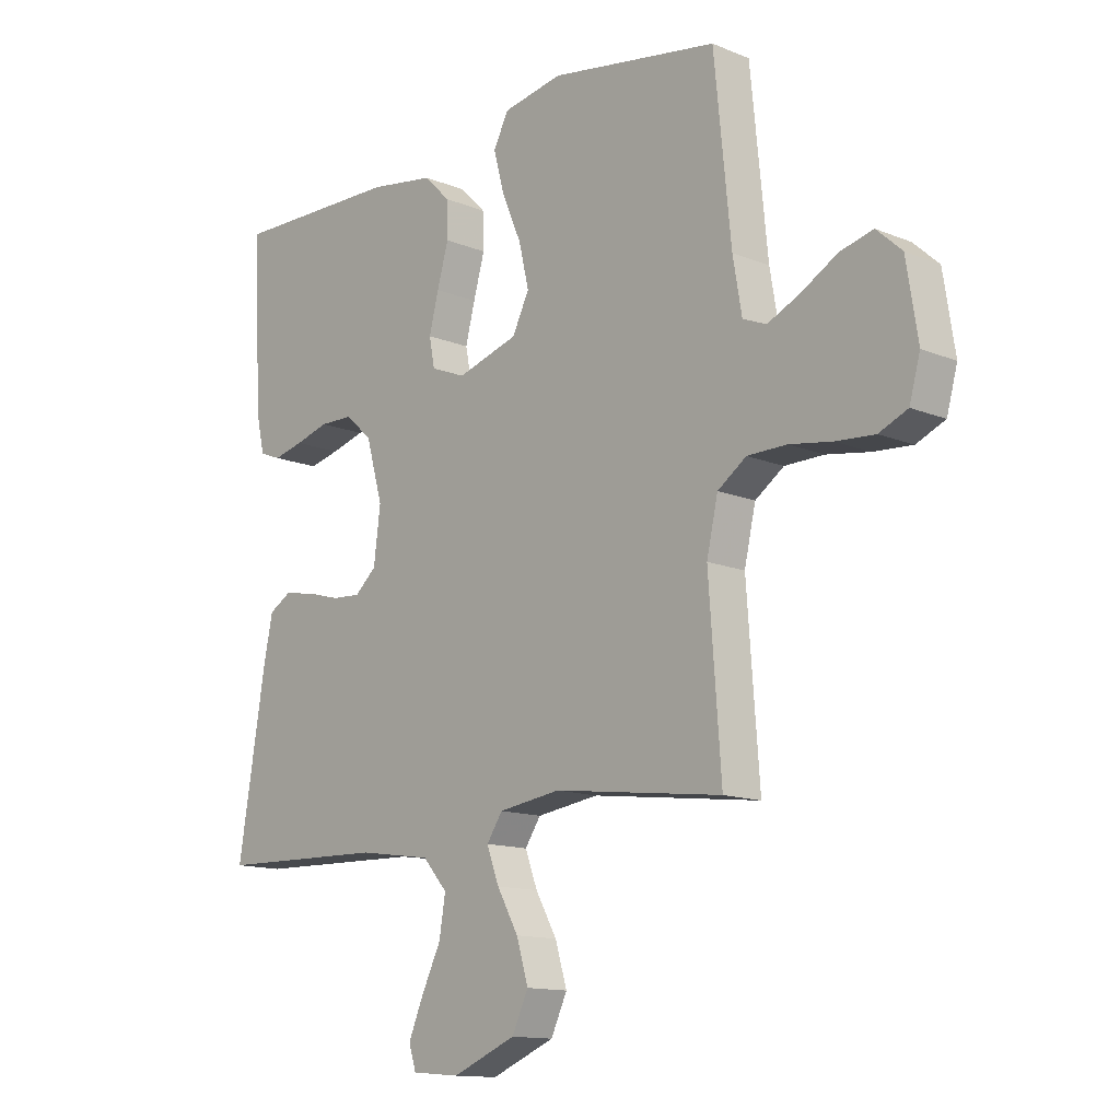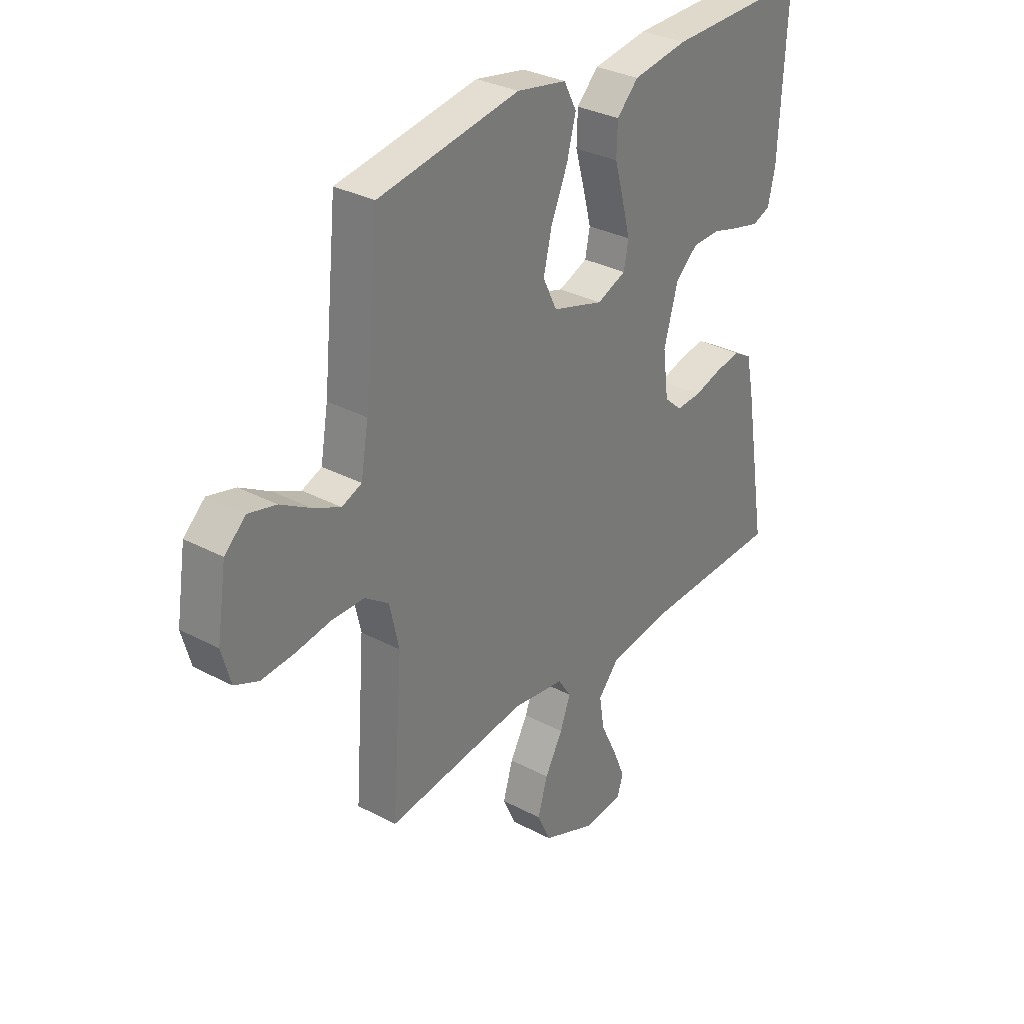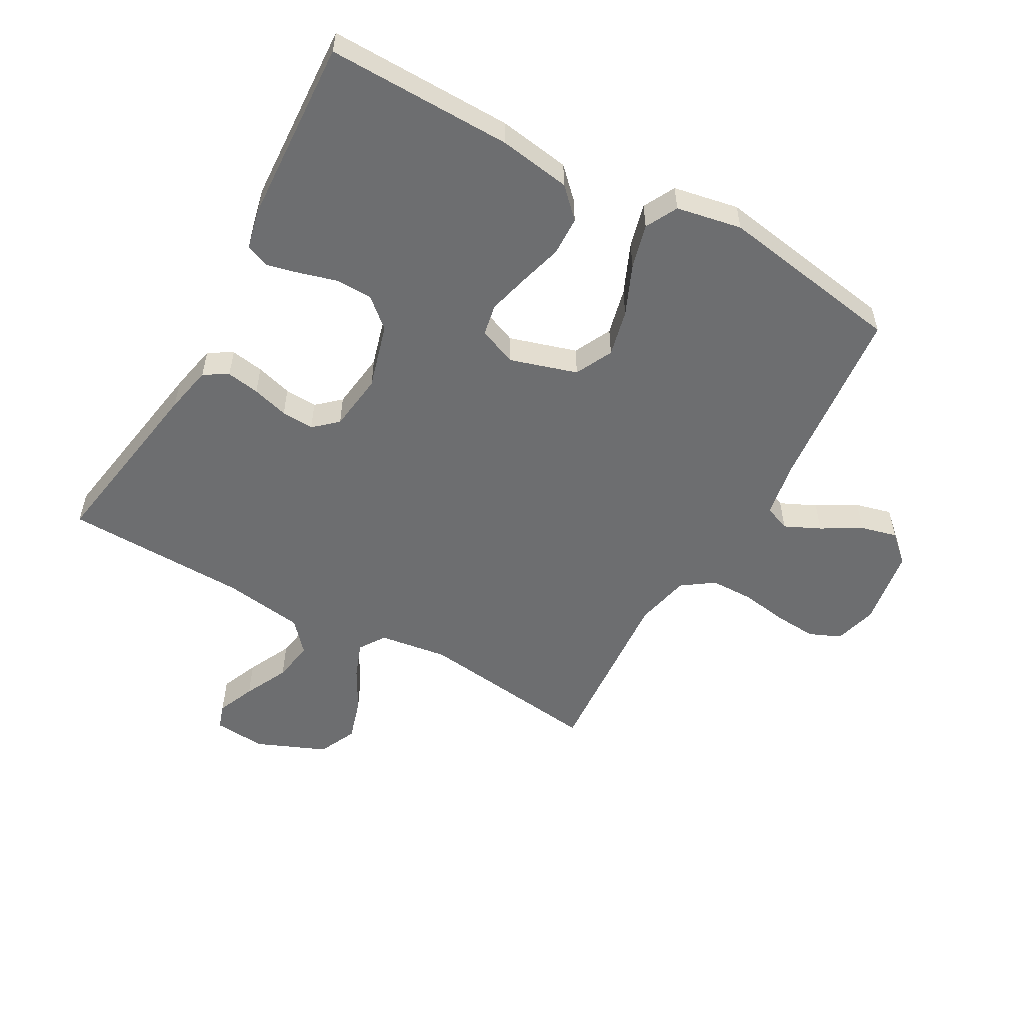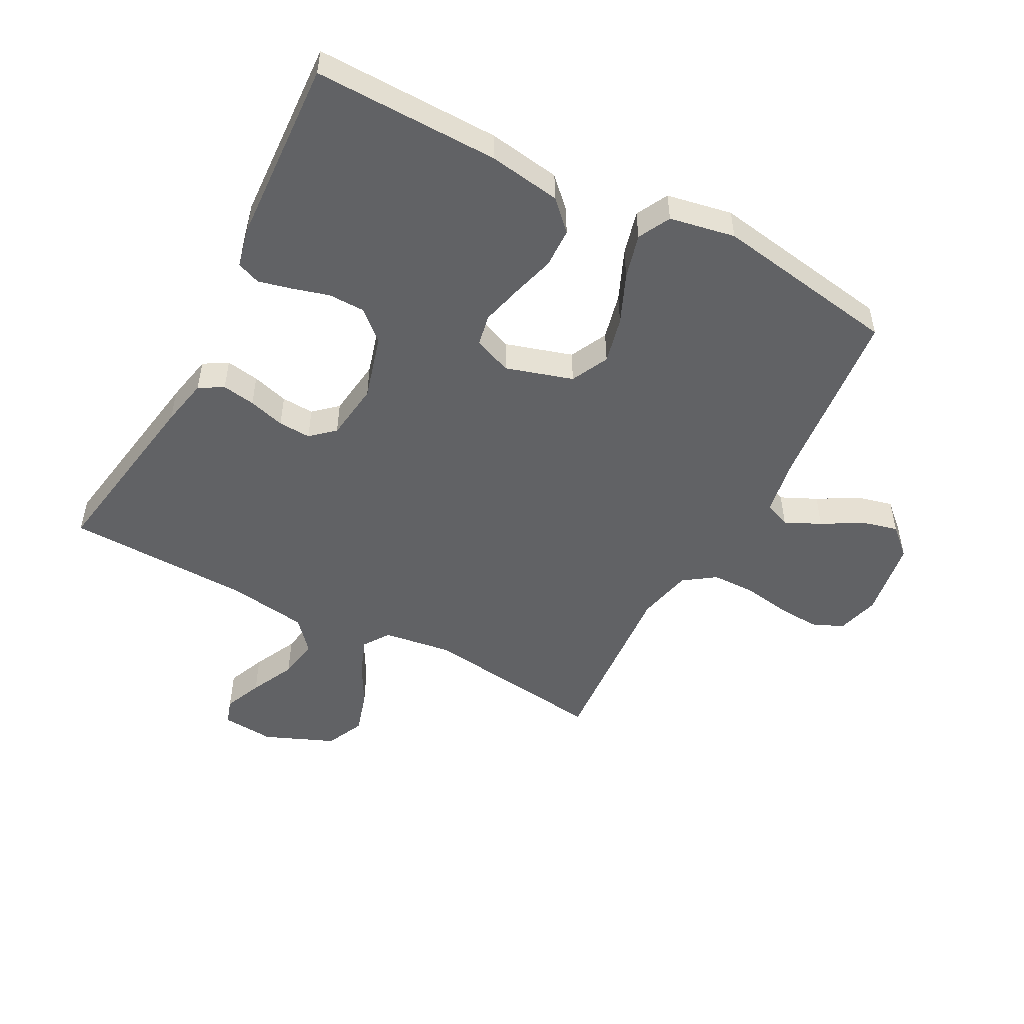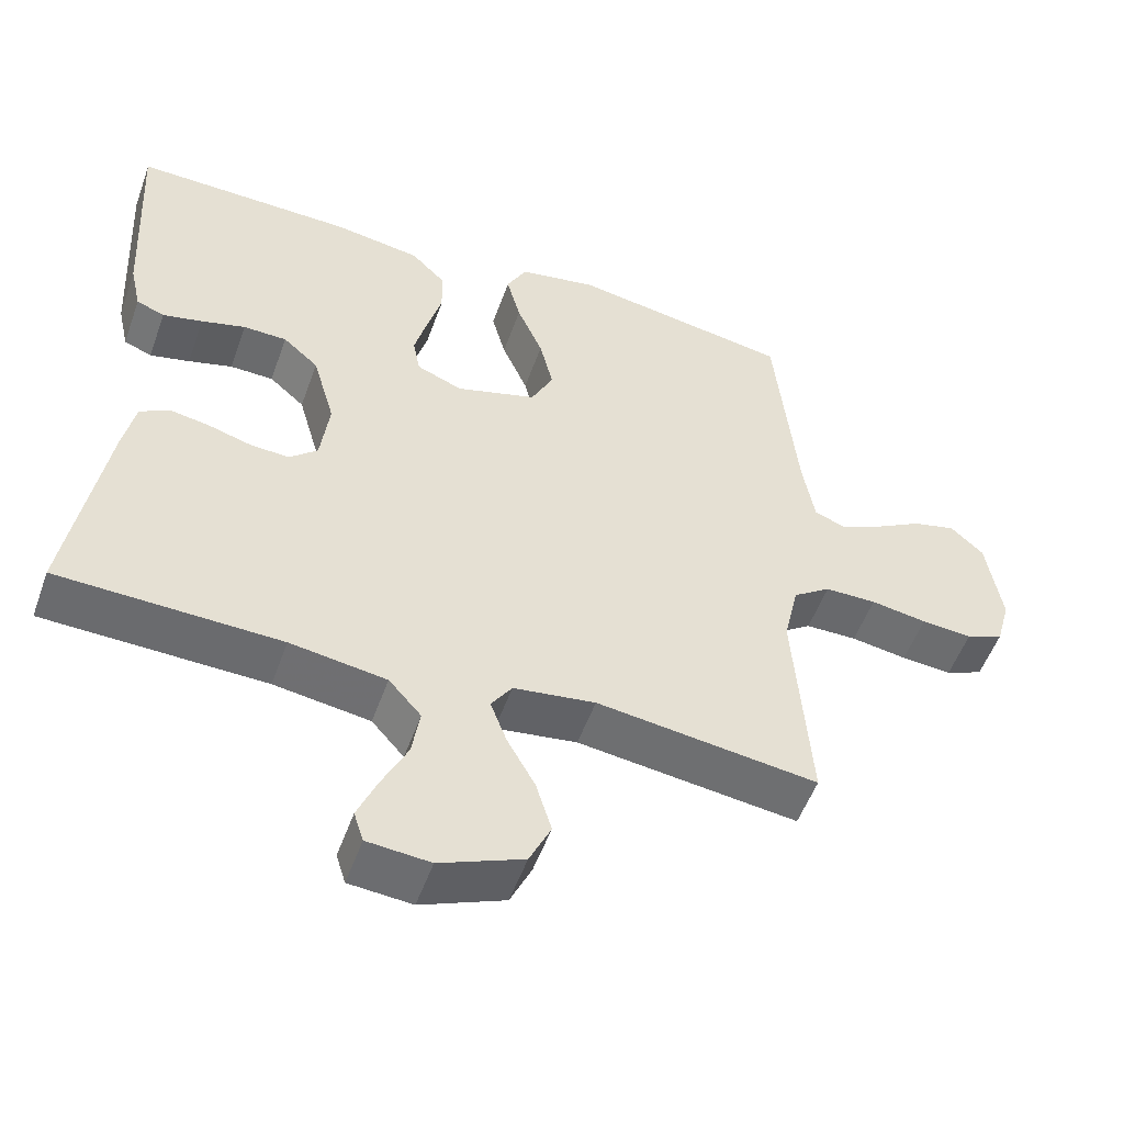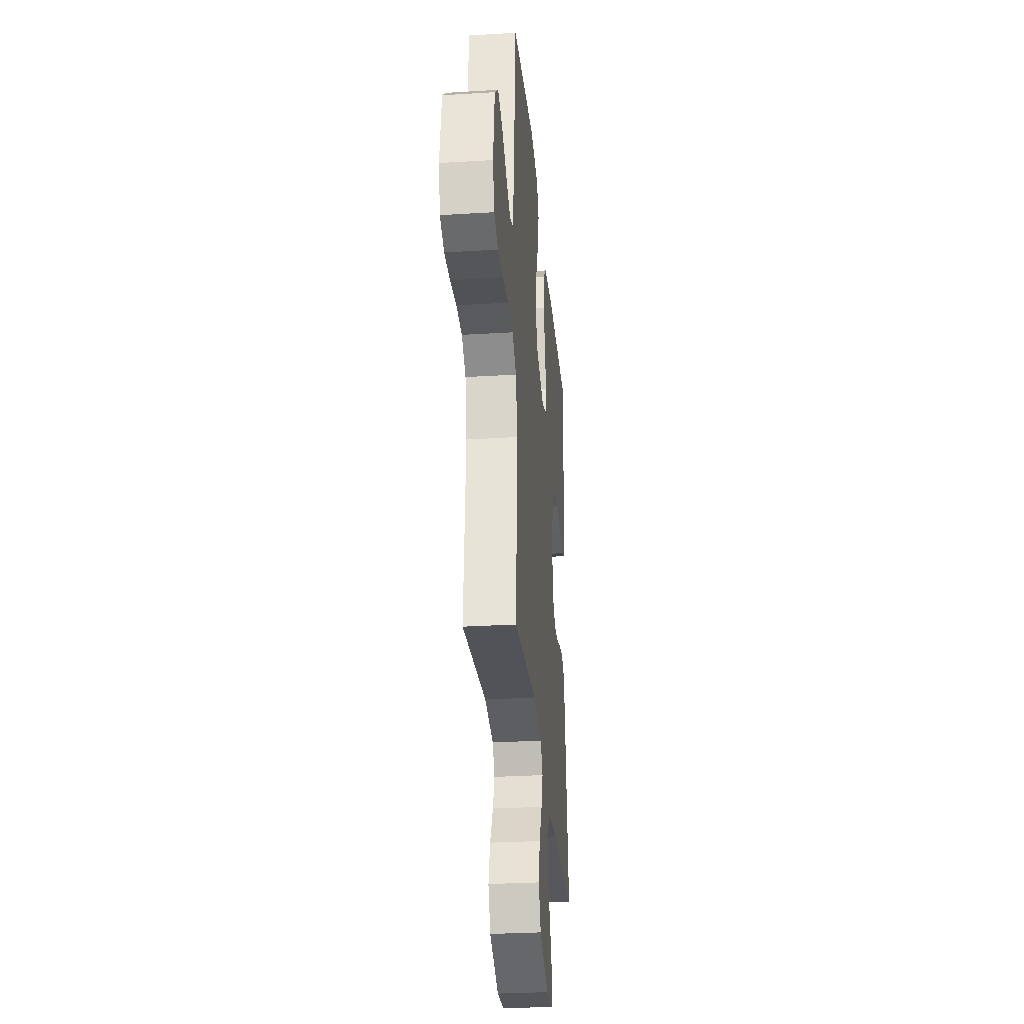
<metadata>
{"format":"obj","ext":"obj","renderer":"f3d","projection":"perspective","resolution":1024,"background":"white","views":[{"elev":-13.2,"azim":47.0,"up":"+Z"},{"elev":31.7,"azim":126.9,"up":"+Z"},{"elev":-54.2,"azim":-29.2,"up":"+Y"},{"elev":-50.6,"azim":-27.9,"up":"+Y"},{"elev":-53.0,"azim":-19.6,"up":"+Z"},{"elev":-29.9,"azim":95.1,"up":"+Z"}]}
</metadata>
<code>
v 0.5 0.07 -0.5
v 0.2 0.07 -0.462
v 0.089 0.07 -0.478
v 0.061 0.07 -0.52
v 0.083 0.07 -0.579
v 0.121 0.07 -0.647
v 0.142 0.07 -0.717
v 0.113 0.07 -0.779
v 0 0.07 -0.826
v -0.085 0.07 -0.819
v -0.098 0.07 -0.778
v -0.072 0.07 -0.716
v -0.037 0.07 -0.644
v -0.026 0.07 -0.577
v -0.07 0.07 -0.527
v -0.2 0.07 -0.508
v -0.5 0.07 -0.5
v -0.451 0.07 -0.2
v -0.435 0.07 -0.122
v -0.396 0.07 -0.099
v -0.342 0.07 -0.108
v -0.283 0.07 -0.125
v -0.23 0.07 -0.128
v -0.192 0.07 -0.094
v -0.18 0.07 0
v -0.21 0.07 0.106
v -0.258 0.07 0.148
v -0.317 0.07 0.149
v -0.377 0.07 0.132
v -0.431 0.07 0.119
v -0.469 0.07 0.134
v -0.484 0.07 0.2
v -0.5 0.07 0.5
v -0.2 0.07 0.495
v -0.083 0.07 0.477
v -0.037 0.07 0.431
v -0.035 0.07 0.367
v -0.055 0.07 0.296
v -0.072 0.07 0.23
v -0.062 0.07 0.179
v 0 0.07 0.154
v 0.109 0.07 0.187
v 0.139 0.07 0.248
v 0.121 0.07 0.324
v 0.086 0.07 0.405
v 0.067 0.07 0.477
v 0.094 0.07 0.529
v 0.2 0.07 0.549
v 0.5 0.07 0.5
v 0.53 0.07 0.2
v 0.546 0.07 0.107
v 0.588 0.07 0.09
v 0.646 0.07 0.117
v 0.71 0.07 0.154
v 0.769 0.07 0.169
v 0.814 0.07 0.128
v 0.834 0.07 0
v 0.815 0.07 -0.069
v 0.764 0.07 -0.091
v 0.695 0.07 -0.086
v 0.619 0.07 -0.074
v 0.549 0.07 -0.075
v 0.498 0.07 -0.111
v 0.478 0.07 -0.2
v 0.5 0 -0.5
v 0.2 0 -0.462
v 0.089 0 -0.478
v 0.061 0 -0.52
v 0.083 0 -0.579
v 0.121 0 -0.647
v 0.142 0 -0.717
v 0.113 0 -0.779
v 0 0 -0.826
v -0.085 0 -0.819
v -0.098 0 -0.778
v -0.072 0 -0.716
v -0.037 0 -0.644
v -0.026 0 -0.577
v -0.07 0 -0.527
v -0.2 0 -0.508
v -0.5 0 -0.5
v -0.451 0 -0.2
v -0.435 0 -0.122
v -0.396 0 -0.099
v -0.342 0 -0.108
v -0.283 0 -0.125
v -0.23 0 -0.128
v -0.192 0 -0.094
v -0.18 0 0
v -0.21 0 0.106
v -0.258 0 0.148
v -0.317 0 0.149
v -0.377 0 0.132
v -0.431 0 0.119
v -0.469 0 0.134
v -0.484 0 0.2
v -0.5 0 0.5
v -0.2 0 0.495
v -0.083 0 0.477
v -0.037 0 0.431
v -0.035 0 0.367
v -0.055 0 0.296
v -0.072 0 0.23
v -0.062 0 0.179
v 0 0 0.154
v 0.109 0 0.187
v 0.139 0 0.248
v 0.121 0 0.324
v 0.086 0 0.405
v 0.067 0 0.477
v 0.094 0 0.529
v 0.2 0 0.549
v 0.5 0 0.5
v 0.53 0 0.2
v 0.546 0 0.107
v 0.588 0 0.09
v 0.646 0 0.117
v 0.71 0 0.154
v 0.769 0 0.169
v 0.814 0 0.128
v 0.834 0 0
v 0.815 0 -0.069
v 0.764 0 -0.091
v 0.695 0 -0.086
v 0.619 0 -0.074
v 0.549 0 -0.075
v 0.498 0 -0.111
v 0.478 0 -0.2
f 58 59 60 61
f 58 61 62
f 57 58 62
f 56 57 62
f 53 54 55 56
f 52 53 56 62
f 51 52 62 63
f 47 48 49 50
f 44 45 46 47
f 43 44 47 50
f 42 43 50 51
f 35 36 37 38
f 35 38 39
f 34 35 39
f 33 34 39 40
f 31 32 33 40
f 28 29 30 31
f 19 20 21 22
f 19 22 23
f 16 17 18 19
f 15 16 19 23
f 14 15 23 24
f 10 11 12 13
f 8 9 10 13
f 8 13 14
f 5 6 7 8
f 4 5 8 14
f 3 4 14 24
f 64 1 2
f 41 42 51 63
f 28 31 40
f 27 28 40 41
f 26 27 41 63
f 2 3 24 25
f 26 63 64
f 2 25 26 64
f 125 124 123 122
f 126 125 122
f 126 122 121
f 126 121 120
f 120 119 118 117
f 126 120 117 116
f 127 126 116 115
f 114 113 112 111
f 111 110 109 108
f 114 111 108 107
f 115 114 107 106
f 102 101 100 99
f 103 102 99
f 103 99 98
f 104 103 98 97
f 104 97 96 95
f 95 94 93 92
f 86 85 84 83
f 87 86 83
f 83 82 81 80
f 87 83 80 79
f 88 87 79 78
f 77 76 75 74
f 77 74 73 72
f 78 77 72
f 72 71 70 69
f 78 72 69 68
f 88 78 68 67
f 66 65 128
f 127 115 106 105
f 104 95 92
f 105 104 92 91
f 127 105 91 90
f 89 88 67 66
f 128 127 90
f 128 90 89 66
f 1 65 66 2
f 2 66 67 3
f 3 67 68 4
f 4 68 69 5
f 5 69 70 6
f 6 70 71 7
f 7 71 72 8
f 8 72 73 9
f 9 73 74 10
f 10 74 75 11
f 11 75 76 12
f 12 76 77 13
f 13 77 78 14
f 14 78 79 15
f 15 79 80 16
f 16 80 81 17
f 17 81 82 18
f 18 82 83 19
f 19 83 84 20
f 20 84 85 21
f 21 85 86 22
f 22 86 87 23
f 23 87 88 24
f 24 88 89 25
f 25 89 90 26
f 26 90 91 27
f 27 91 92 28
f 28 92 93 29
f 29 93 94 30
f 30 94 95 31
f 31 95 96 32
f 32 96 97 33
f 33 97 98 34
f 34 98 99 35
f 35 99 100 36
f 36 100 101 37
f 37 101 102 38
f 38 102 103 39
f 39 103 104 40
f 40 104 105 41
f 41 105 106 42
f 42 106 107 43
f 43 107 108 44
f 44 108 109 45
f 45 109 110 46
f 46 110 111 47
f 47 111 112 48
f 48 112 113 49
f 49 113 114 50
f 50 114 115 51
f 51 115 116 52
f 52 116 117 53
f 53 117 118 54
f 54 118 119 55
f 55 119 120 56
f 56 120 121 57
f 57 121 122 58
f 58 122 123 59
f 59 123 124 60
f 60 124 125 61
f 61 125 126 62
f 62 126 127 63
f 63 127 128 64
f 64 128 65 1

</code>
